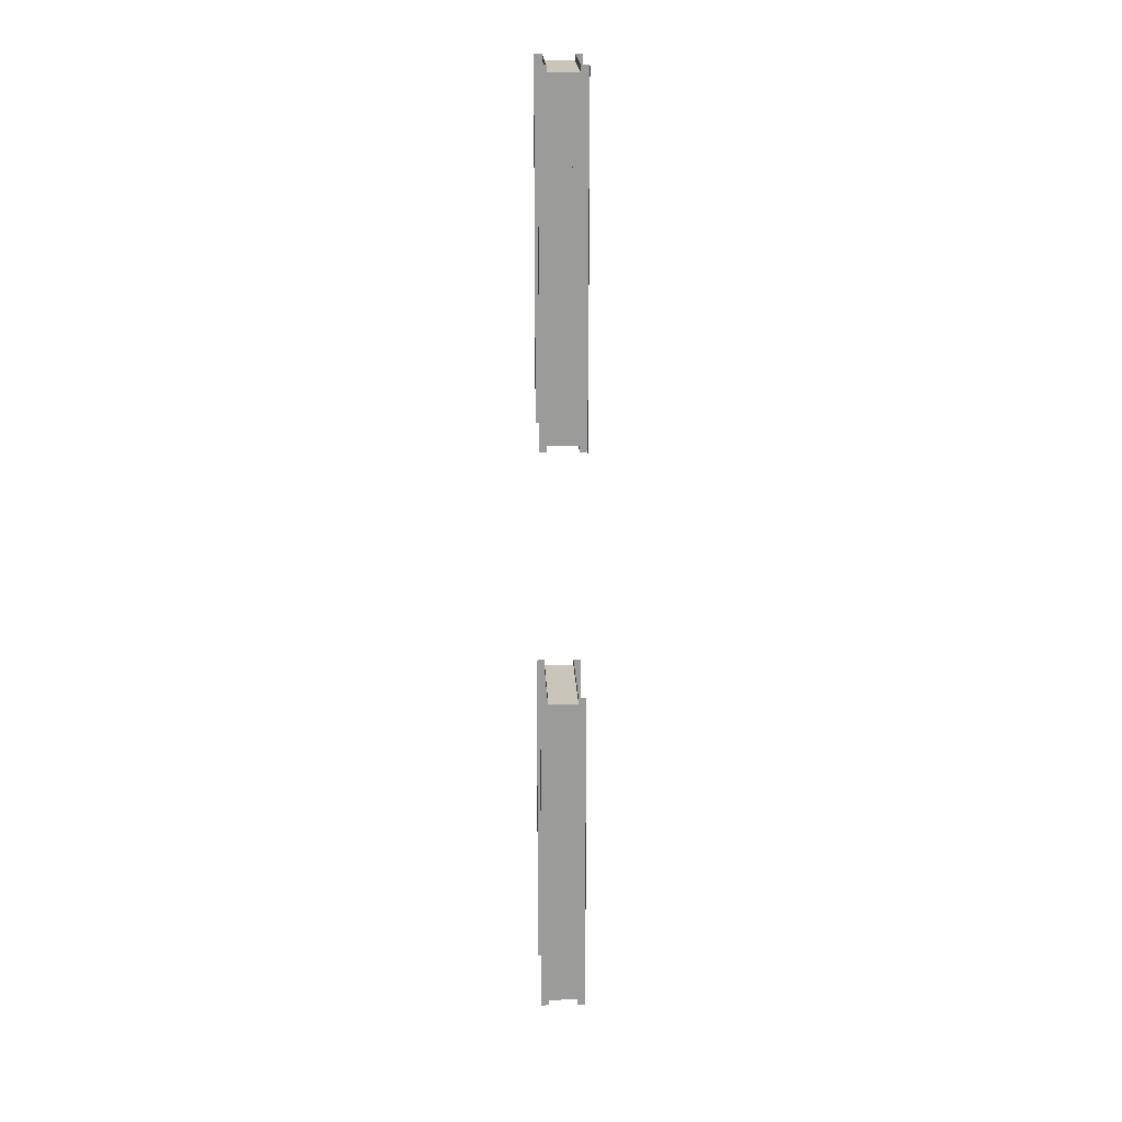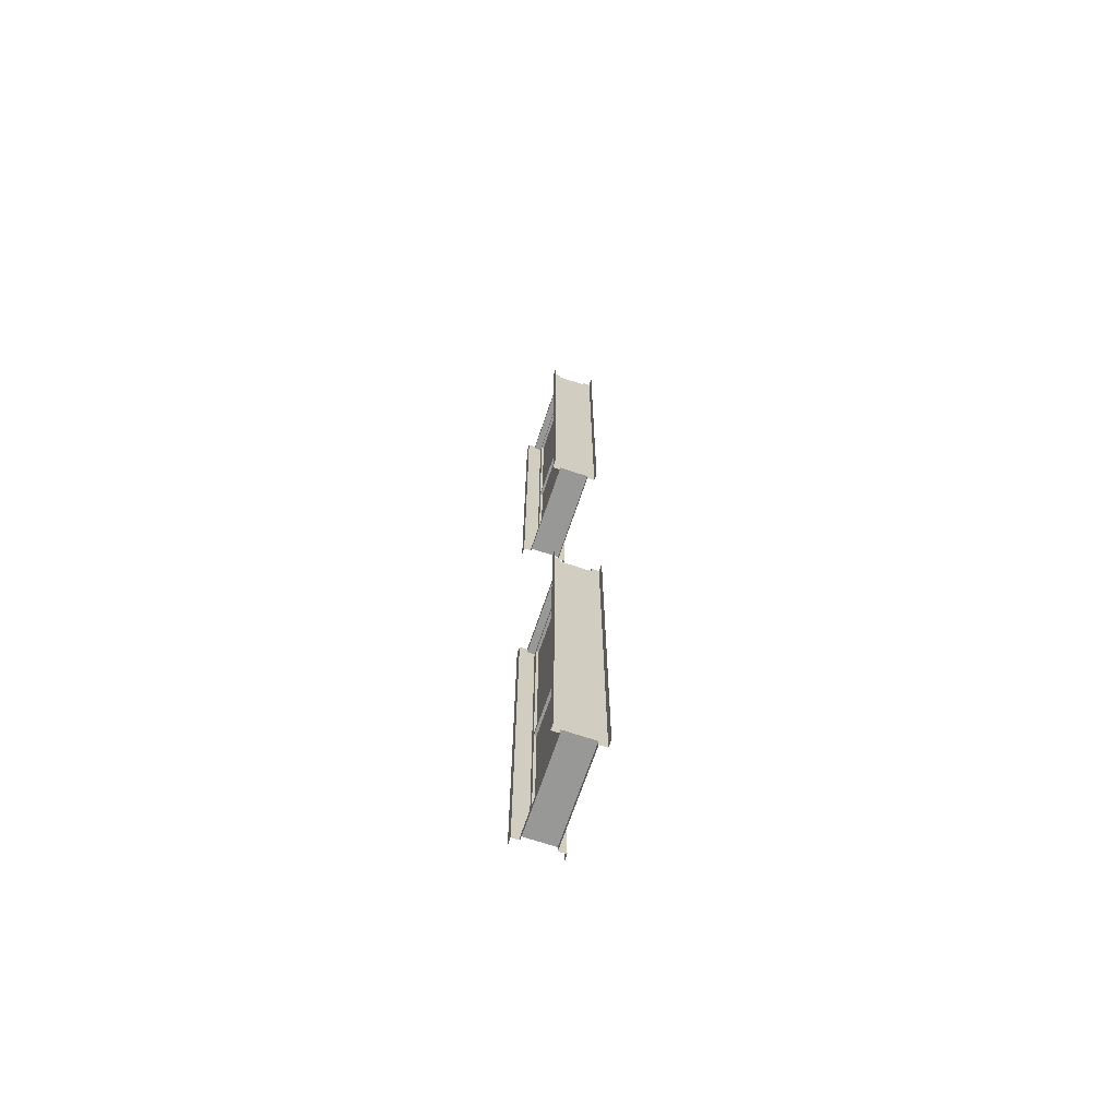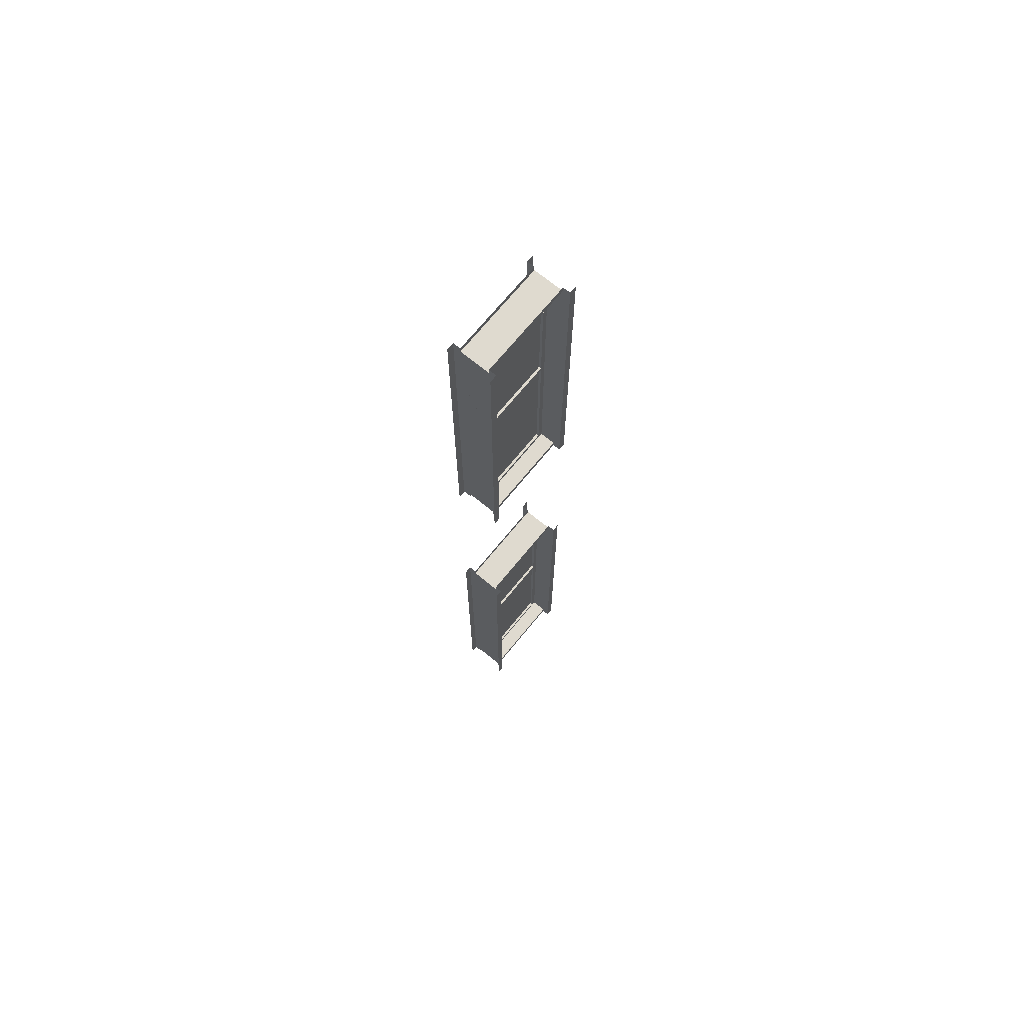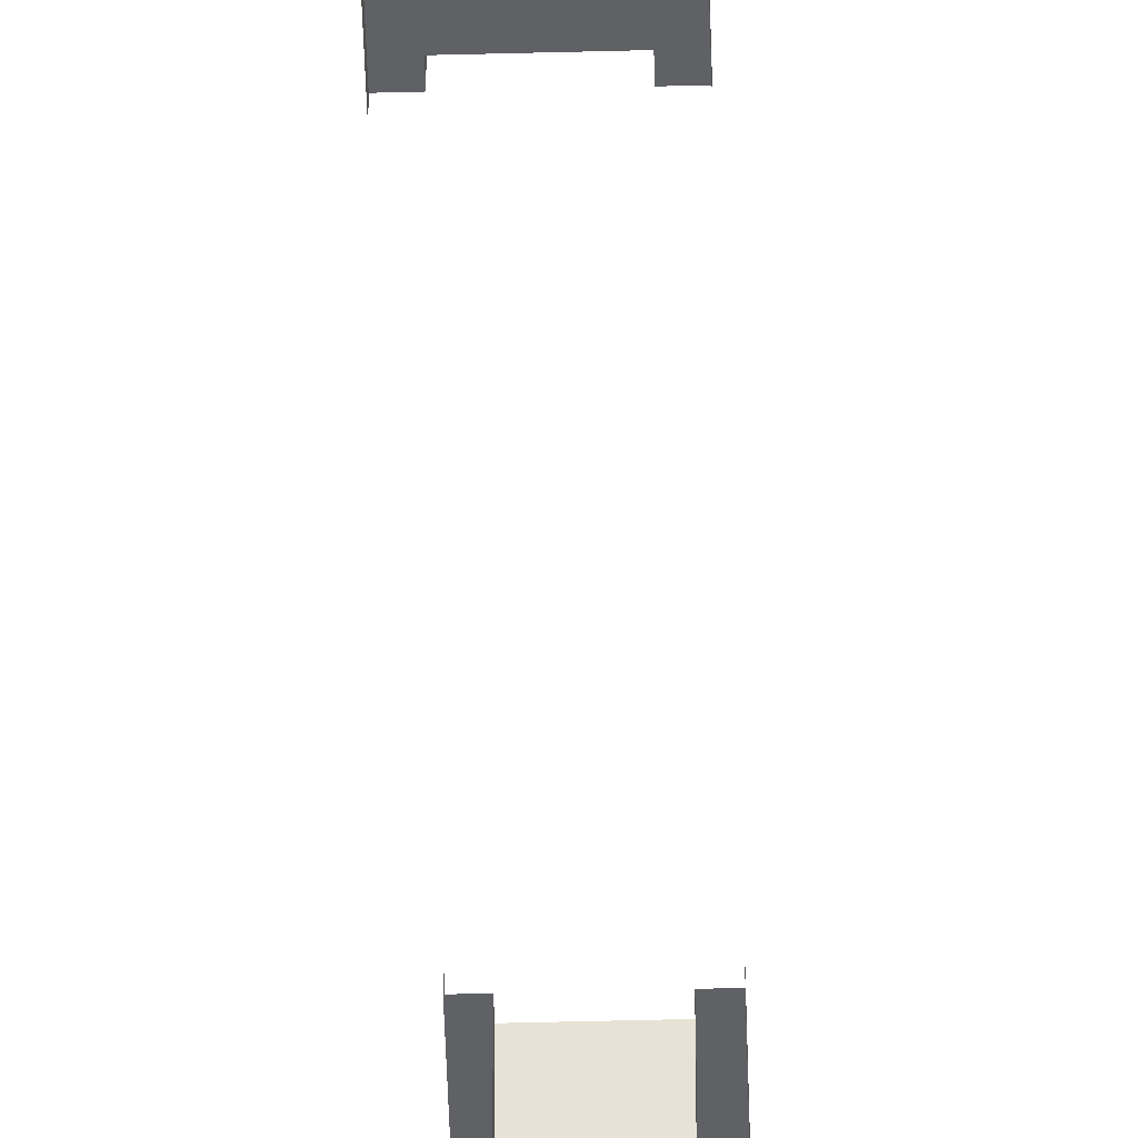
<metadata>
{"format":"obj","ext":"obj","renderer":"f3d","projection":"perspective","resolution":1024,"background":"white","views":[{"elev":20.7,"azim":-2.7,"up":"+Y"},{"elev":-68.5,"azim":161.4,"up":"+Y"},{"elev":70.7,"azim":-140.7,"up":"+Y"},{"elev":-48.5,"azim":-178.3,"up":"+Z"}]}
</metadata>
<code>
g Harbor_STR_Warehouse_01_Window
v -0.1583 -4.881 0.84
v -0.1583 -7.71 0.84
v -0.1583 -7.659 0.84
v -0.1583 -4.83 0.84
v -0.1583 -7.71 0.84
v -0.1583 -4.881 0.84
v -0.1583 -7.659 0.06
v -0.1583 -4.83 0.06
v -0.1583 -4.881 0.06
v -0.1583 -7.71 0.06
v -0.1583 -4.83 0.06
v -0.1583 -7.659 0.06
v 0.03 -6.31 0.8
v 0.03 -6.27 0.1
v 0.03 -6.31 0.1
v 0.03 -6.27 0.1
v 0.03 -6.31 0.8
v 0.03 -6.27 0.8
v -0.1583 0.0697 0.84
v -0.1583 -2.76 0.84
v -0.1583 -2.709 0.84
v -0.1583 0.1202 0.84
v -0.1583 -2.76 0.84
v -0.1583 0.0697 0.84
v -0.1583 -2.709 0.06
v -0.1583 0.1202 0.06
v -0.1583 0.0697 0.06
v -0.1583 -2.76 0.06
v -0.1583 0.1202 0.06
v -0.1583 -2.709 0.06
v 0.03 -1.36 0.8
v 0.03 -1.32 0.1
v 0.03 -1.36 0.1
v 0.03 -1.32 0.1
v 0.03 -1.36 0.8
v 0.03 -1.32 0.8
v 0.08833 -4.83 0.06
v 0.08833 -4.881 0.84
v 0.08833 -4.83 0.84
v 0.08833 -4.881 0.06
v 0.08833 -4.881 0.84
v -0.1583 -4.881 0.06
v -0.1583 -4.881 0.84
v 0.08833 -4.881 0.06
v -0.1583 -7.659 0.84
v 0.08833 -7.659 0.06
v 0.08833 -7.659 0.84
v -0.1583 -7.659 0.06
v -0.1583 -7.659 0.84
v -0.1583 -7.71 0.06
v -0.1583 -7.659 0.06
v -0.1583 -7.71 0.84
v -0.1583 -4.83 0.84
v -0.1583 -4.881 0.06
v -0.1583 -4.83 0.06
v -0.1583 -4.881 0.84
v 0.08833 -7.659 0.06
v 0.08833 -7.71 0.84
v 0.08833 -7.659 0.84
v 0.08833 -7.71 0.06
v 0.08833 -4.881 0.84
v 0.15 -4.83 0.84
v 0.08833 -4.83 0.84
v 0.08833 -7.659 0.84
v -0.1583 -7.659 0.84
v -0.1583 -4.881 0.84
v 0.08833 -7.71 0.84
v 0.15 -7.71 0.84
v -0.1583 -4.83 0.84
v -0.22 -7.71 0.84
v -0.1583 -7.71 0.84
v -0.22 -4.83 0.84
v 0.15 -4.83 0
v 0.15 -7.71 0.06
v 0.15 -4.83 0.06
v 0.15 -7.71 0
v -0.22 -4.83 0.06
v -0.22 -7.71 0
v -0.22 -4.83 0
v -0.22 -7.71 0.06
v 0.08833 -7.659 0.06
v 0.15 -7.71 0.06
v 0.08833 -7.71 0.06
v 0.08833 -4.881 0.06
v -0.1583 -4.881 0.06
v -0.1583 -7.659 0.06
v 0.08833 -4.83 0.06
v 0.15 -4.83 0.06
v -0.1583 -7.71 0.06
v -0.22 -4.83 0.06
v -0.1583 -4.83 0.06
v -0.22 -7.71 0.06
v 0.15 -4.83 0.84
v 0.15 -7.71 0.9
v 0.15 -4.83 0.9
v 0.15 -7.71 0.84
v -0.22 -4.83 0.9
v -0.22 -7.71 0.84
v -0.22 -4.83 0.84
v -0.22 -7.71 0.9
v 0.03 -4.921 0.8
v -0.03 -7.619 0.8
v 0.03 -7.619 0.8
v -0.03 -4.921 0.8
v 0.03 -4.921 0.8
v -0.03 -4.921 0.1
v -0.03 -4.921 0.8
v 0.03 -4.921 0.1
v 0.03 -7.619 0.1
v -0.03 -4.921 0.1
v 0.03 -4.921 0.1
v -0.03 -7.619 0.1
v -0.03 -7.619 0.8
v 0.03 -7.619 0.1
v 0.03 -7.619 0.8
v -0.03 -7.619 0.1
v -0.009999 -4.921 0.1
v -0.009999 -6.27 0.8
v -0.009999 -6.27 0.1
v -0.009999 -4.921 0.8
v 0.01 -4.921 0.8
v 0.01 -6.27 0.1
v 0.01 -6.27 0.8
v 0.01 -4.921 0.1
v -0.009999 -7.619 0.1
v -0.009999 -6.27 0.8
v -0.009999 -7.619 0.8
v -0.009999 -6.27 0.1
v 0.01 -7.619 0.8
v 0.01 -6.27 0.1
v 0.01 -7.619 0.1
v 0.01 -6.27 0.8
v -0.03 -6.27 0.8
v 0.03 -6.27 0.1
v 0.03 -6.27 0.8
v -0.03 -6.27 0.1
v -0.03 -6.31 0.1
v -0.03 -6.27 0.8
v -0.03 -6.31 0.8
v -0.03 -6.27 0.1
v -0.03 -6.31 0.8
v 0.03 -6.31 0.1
v -0.03 -6.31 0.1
v 0.03 -6.31 0.8
v 0.08833 0.1202 0.06
v 0.08833 0.0697 0.84
v 0.08833 0.1202 0.84
v 0.08833 0.0697 0.06
v 0.08833 0.0697 0.84
v -0.1583 0.0697 0.06
v -0.1583 0.0697 0.84
v 0.08833 0.0697 0.06
v -0.1583 -2.709 0.84
v 0.08833 -2.709 0.06
v 0.08833 -2.709 0.84
v -0.1583 -2.709 0.06
v -0.1583 -2.709 0.84
v -0.1583 -2.76 0.06
v -0.1583 -2.709 0.06
v -0.1583 -2.76 0.84
v -0.1583 0.1202 0.84
v -0.1583 0.0697 0.06
v -0.1583 0.1202 0.06
v -0.1583 0.0697 0.84
v 0.08833 -2.709 0.06
v 0.08833 -2.76 0.84
v 0.08833 -2.709 0.84
v 0.08833 -2.76 0.06
v 0.08833 0.0697 0.84
v 0.15 0.1202 0.84
v 0.08833 0.1202 0.84
v 0.08833 -2.709 0.84
v -0.1583 -2.709 0.84
v -0.1583 0.0697 0.84
v 0.08833 -2.76 0.84
v 0.15 -2.76 0.84
v -0.1583 0.1202 0.84
v -0.22 -2.76 0.84
v -0.1583 -2.76 0.84
v -0.22 0.1202 0.84
v 0.15 0.1202 0
v 0.15 -2.76 0.06
v 0.15 0.1202 0.06
v 0.15 -2.76 0
v -0.22 0.1202 0.06
v -0.22 -2.76 0
v -0.22 0.1202 0
v -0.22 -2.76 0.06
v 0.08833 -2.709 0.06
v 0.15 -2.76 0.06
v 0.08833 -2.76 0.06
v 0.08833 0.0697 0.06
v -0.1583 0.0697 0.06
v -0.1583 -2.709 0.06
v 0.08833 0.1202 0.06
v 0.15 0.1202 0.06
v -0.1583 -2.76 0.06
v -0.22 0.1202 0.06
v -0.1583 0.1202 0.06
v -0.22 -2.76 0.06
v 0.15 0.1202 0.84
v 0.15 -2.76 0.9
v 0.15 0.1202 0.9
v 0.15 -2.76 0.84
v -0.22 0.1202 0.9
v -0.22 -2.76 0.84
v -0.22 0.1202 0.84
v -0.22 -2.76 0.9
v 0.03 0.0297 0.8
v -0.03 -2.669 0.8
v 0.03 -2.669 0.8
v -0.03 0.0297 0.8
v 0.03 0.0297 0.8
v -0.03 0.0297 0.1
v -0.03 0.0297 0.8
v 0.03 0.0297 0.1
v 0.03 -2.669 0.1
v -0.03 0.0297 0.1
v 0.03 0.0297 0.1
v -0.03 -2.669 0.1
v -0.03 -2.669 0.8
v 0.03 -2.669 0.1
v 0.03 -2.669 0.8
v -0.03 -2.669 0.1
v -0.009999 0.0297 0.1
v -0.009999 -1.32 0.8
v -0.009999 -1.32 0.1
v -0.009999 0.0297 0.8
v 0.01 0.0297 0.8
v 0.01 -1.32 0.1
v 0.01 -1.32 0.8
v 0.01 0.0297 0.1
v -0.009999 -2.669 0.1
v -0.009999 -1.32 0.8
v -0.009999 -2.669 0.8
v -0.009999 -1.32 0.1
v 0.01 -2.669 0.8
v 0.01 -1.32 0.1
v 0.01 -2.669 0.1
v 0.01 -1.32 0.8
v -0.03 -1.32 0.8
v 0.03 -1.32 0.1
v 0.03 -1.32 0.8
v -0.03 -1.32 0.1
v -0.03 -1.36 0.1
v -0.03 -1.32 0.8
v -0.03 -1.36 0.8
v -0.03 -1.32 0.1
v -0.03 -1.36 0.8
v 0.03 -1.36 0.1
v -0.03 -1.36 0.1
v 0.03 -1.36 0.8
v -0.03 -7.659 0.06
v -0.03 -7.619 0.8
v -0.03 -7.659 0.84
v -0.03 -4.881 0.84
v -0.03 -7.619 0.1
v -0.03 -4.921 0.8
v -0.03 -4.881 0.06
v -0.03 -4.921 0.1
v 0.03 -7.659 0.84
v 0.03 -7.619 0.1
v 0.03 -7.659 0.06
v 0.03 -4.881 0.06
v 0.03 -7.619 0.8
v 0.03 -4.921 0.1
v 0.03 -4.881 0.84
v 0.03 -4.921 0.8
v -0.03 -2.709 0.06
v -0.03 -2.669 0.8
v -0.03 -2.709 0.84
v -0.03 0.0697 0.84
v -0.03 -2.669 0.1
v -0.03 0.0297 0.8
v -0.03 0.0697 0.06
v -0.03 0.0297 0.1
v 0.03 -2.709 0.84
v 0.03 -2.669 0.1
v 0.03 -2.709 0.06
v 0.03 0.0697 0.06
v 0.03 -2.669 0.8
v 0.03 0.0297 0.1
v 0.03 0.0697 0.84
v 0.03 0.0297 0.8
g Harbor_STR_Warehouse_01_Window_0
f 3 2 1
f 6 5 4
f 9 8 7
f 12 11 10
f 15 14 13
f 18 17 16
f 21 20 19
f 24 23 22
f 27 26 25
f 30 29 28
f 33 32 31
f 36 35 34
f 39 38 37
f 40 37 38
f 43 42 41
f 44 41 42
f 47 46 45
f 48 45 46
f 51 50 49
f 52 49 50
f 55 54 53
f 56 53 54
f 59 58 57
f 60 57 58
f 63 62 61
f 62 64 61
f 64 65 61
f 61 65 66
f 67 64 62
f 68 67 62
f 71 70 69
f 70 72 69
f 75 74 73
f 76 73 74
f 79 78 77
f 80 77 78
f 83 82 81
f 82 84 81
f 84 85 81
f 81 85 86
f 87 84 82
f 88 87 82
f 91 90 89
f 90 92 89
f 95 94 93
f 96 93 94
f 99 98 97
f 100 97 98
f 103 102 101
f 104 101 102
f 107 106 105
f 108 105 106
f 111 110 109
f 112 109 110
f 115 114 113
f 116 113 114
f 119 118 117
f 120 117 118
f 123 122 121
f 124 121 122
f 127 126 125
f 128 125 126
f 131 130 129
f 132 129 130
f 135 134 133
f 136 133 134
f 139 138 137
f 140 137 138
f 143 142 141
f 144 141 142
f 147 146 145
f 148 145 146
f 151 150 149
f 152 149 150
f 155 154 153
f 156 153 154
f 159 158 157
f 160 157 158
f 163 162 161
f 164 161 162
f 167 166 165
f 168 165 166
f 171 170 169
f 170 172 169
f 172 173 169
f 169 173 174
f 175 172 170
f 176 175 170
f 179 178 177
f 178 180 177
f 183 182 181
f 184 181 182
f 187 186 185
f 188 185 186
f 191 190 189
f 190 192 189
f 192 193 189
f 189 193 194
f 195 192 190
f 196 195 190
f 199 198 197
f 198 200 197
f 203 202 201
f 204 201 202
f 207 206 205
f 208 205 206
f 211 210 209
f 212 209 210
f 215 214 213
f 216 213 214
f 219 218 217
f 220 217 218
f 223 222 221
f 224 221 222
f 227 226 225
f 228 225 226
f 231 230 229
f 232 229 230
f 235 234 233
f 236 233 234
f 239 238 237
f 240 237 238
f 243 242 241
f 244 241 242
f 247 246 245
f 248 245 246
f 251 250 249
f 252 249 250
f 255 254 253
f 255 256 254
f 257 253 254
f 258 254 256
f 253 257 259
f 258 256 260
f 260 259 257
f 259 260 256
f 263 262 261
f 263 264 262
f 265 261 262
f 266 262 264
f 261 265 267
f 266 264 268
f 268 267 265
f 267 268 264
f 271 270 269
f 271 272 270
f 273 269 270
f 274 270 272
f 269 273 275
f 274 272 276
f 276 275 273
f 275 276 272
f 279 278 277
f 279 280 278
f 281 277 278
f 282 278 280
f 277 281 283
f 282 280 284
f 284 283 281
f 283 284 280

</code>
